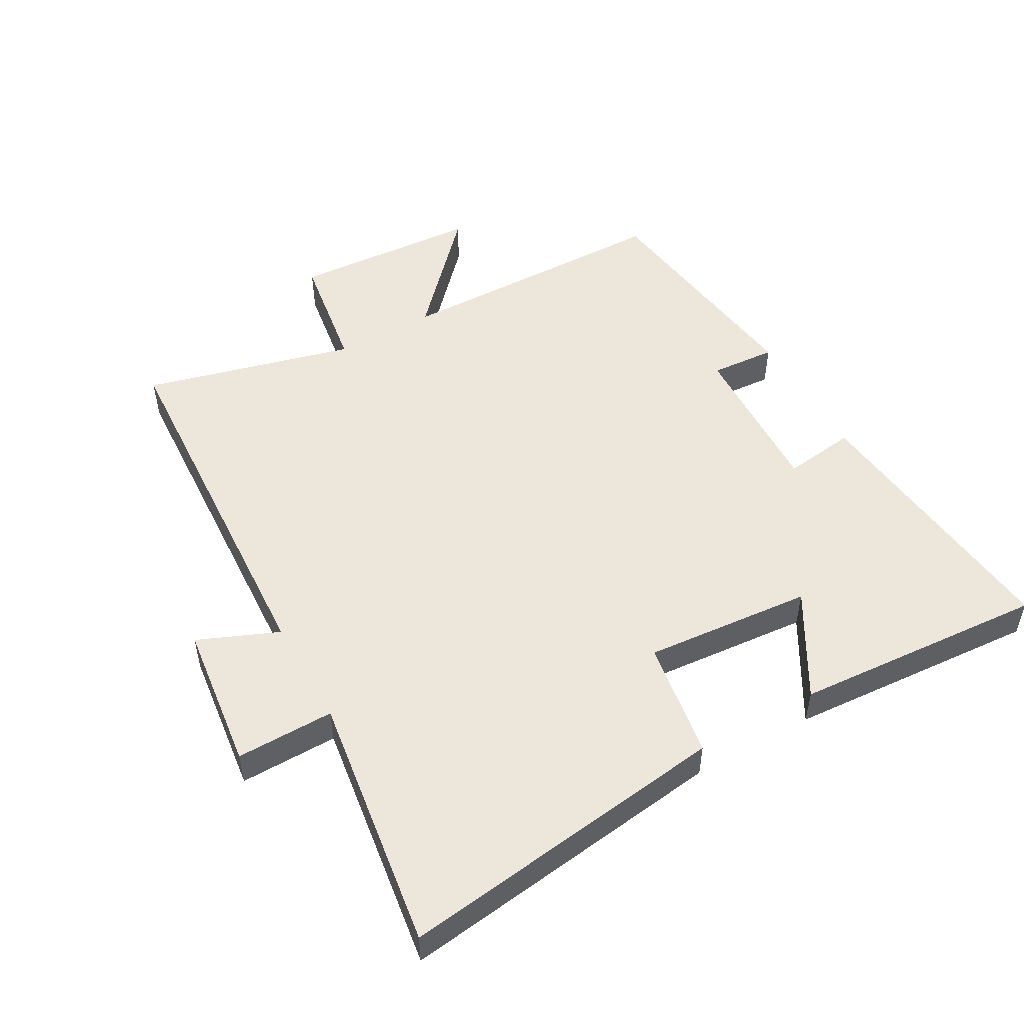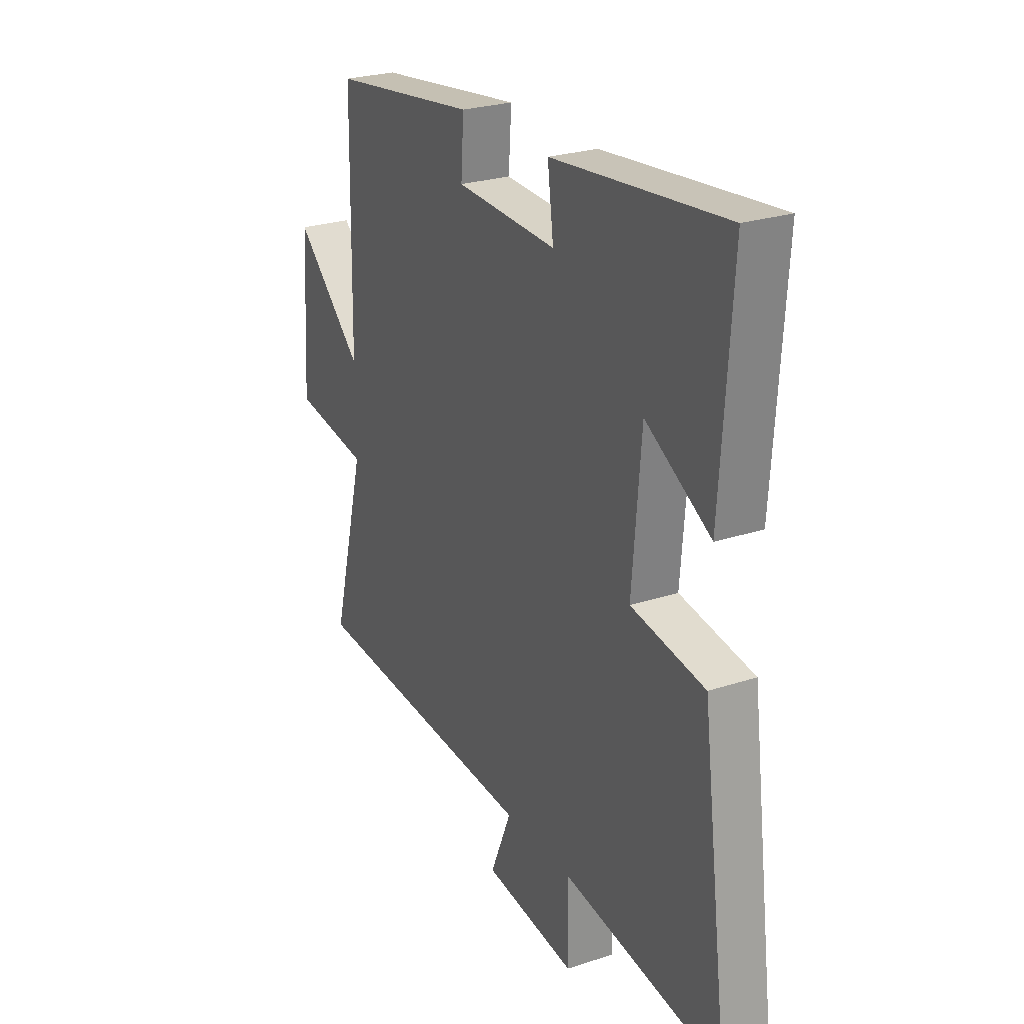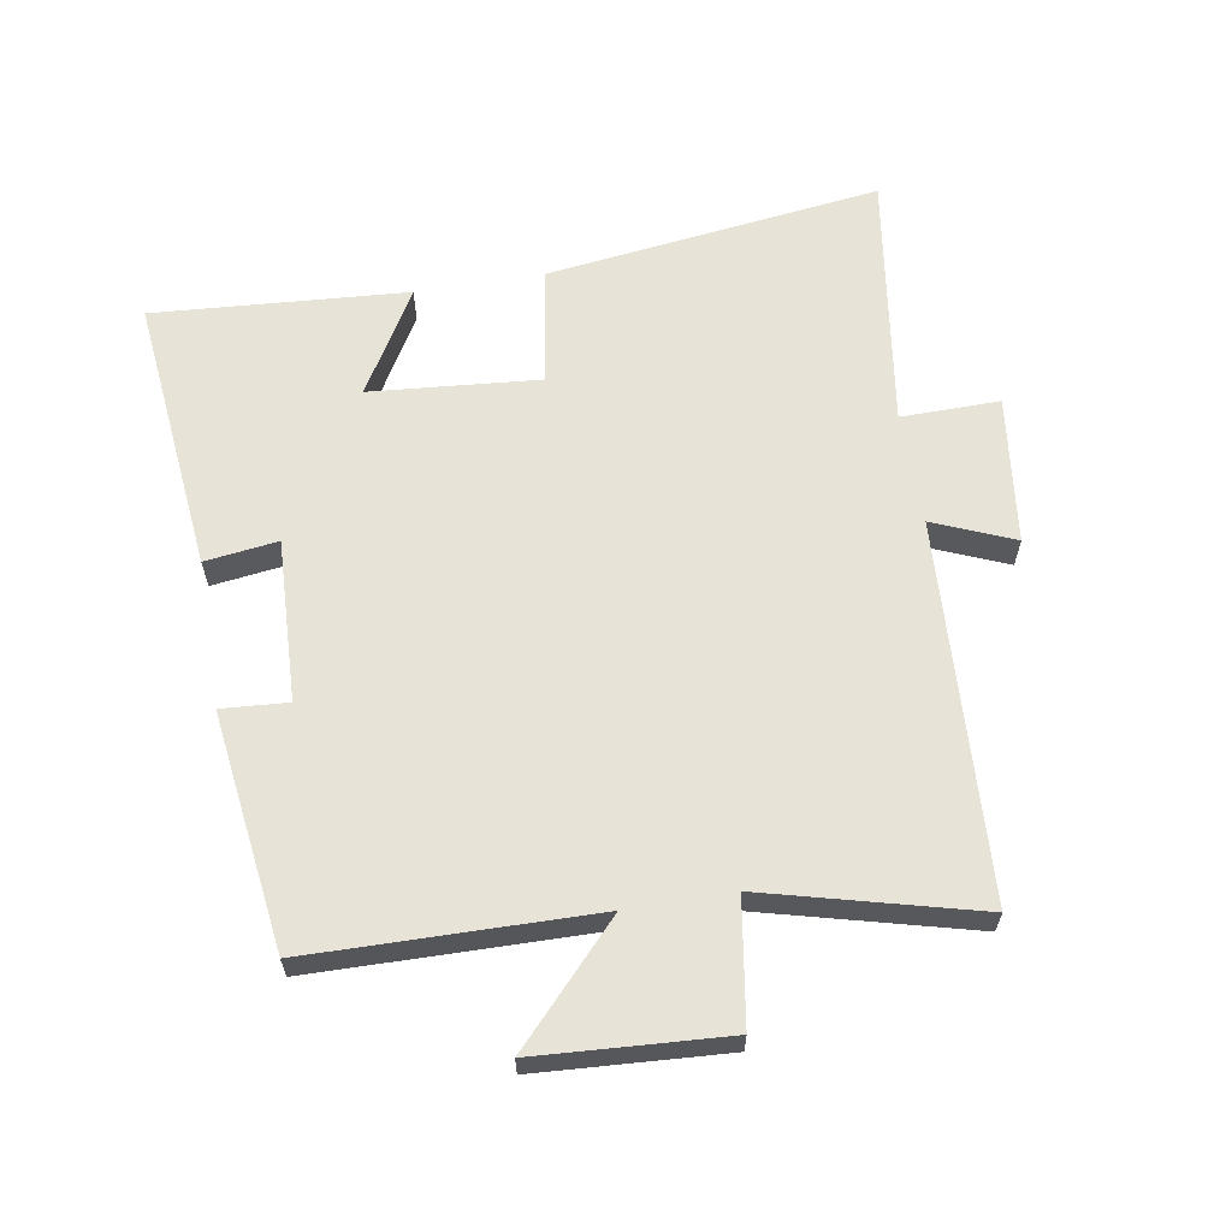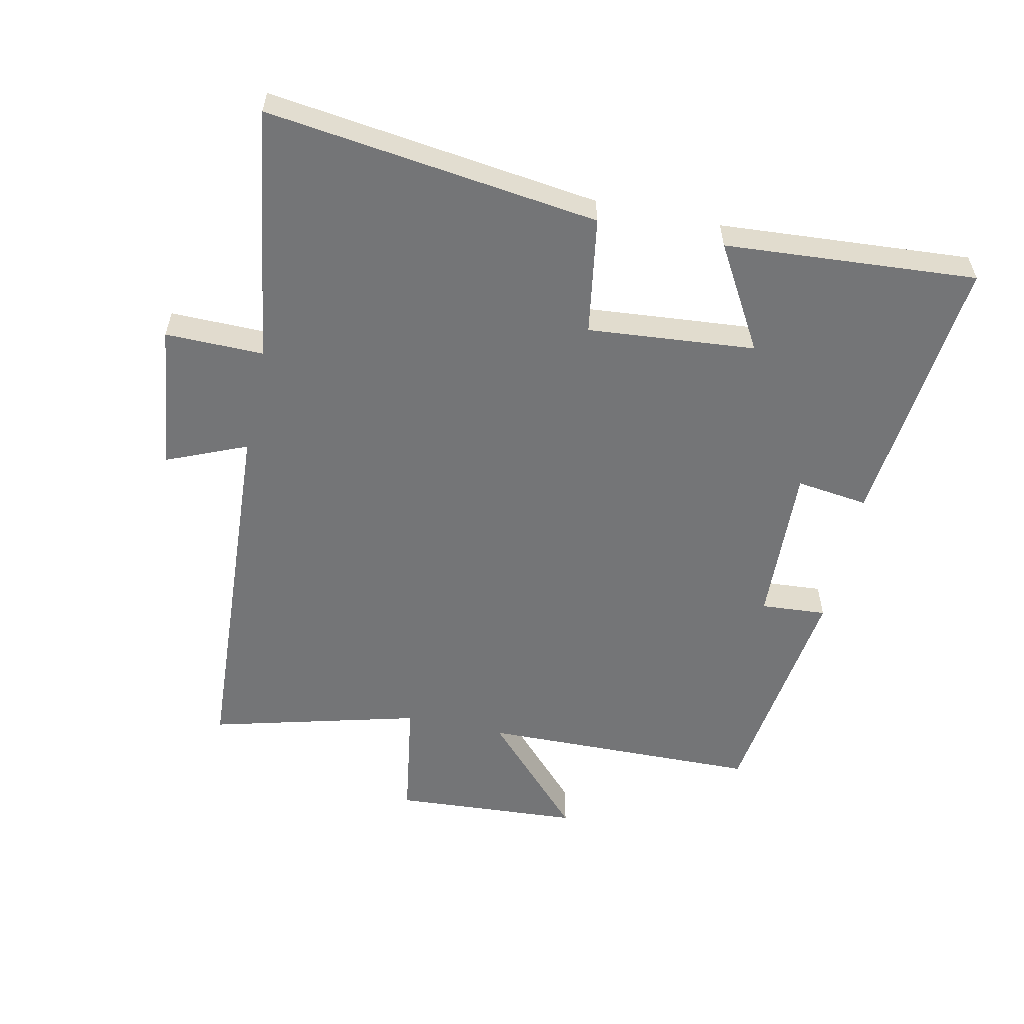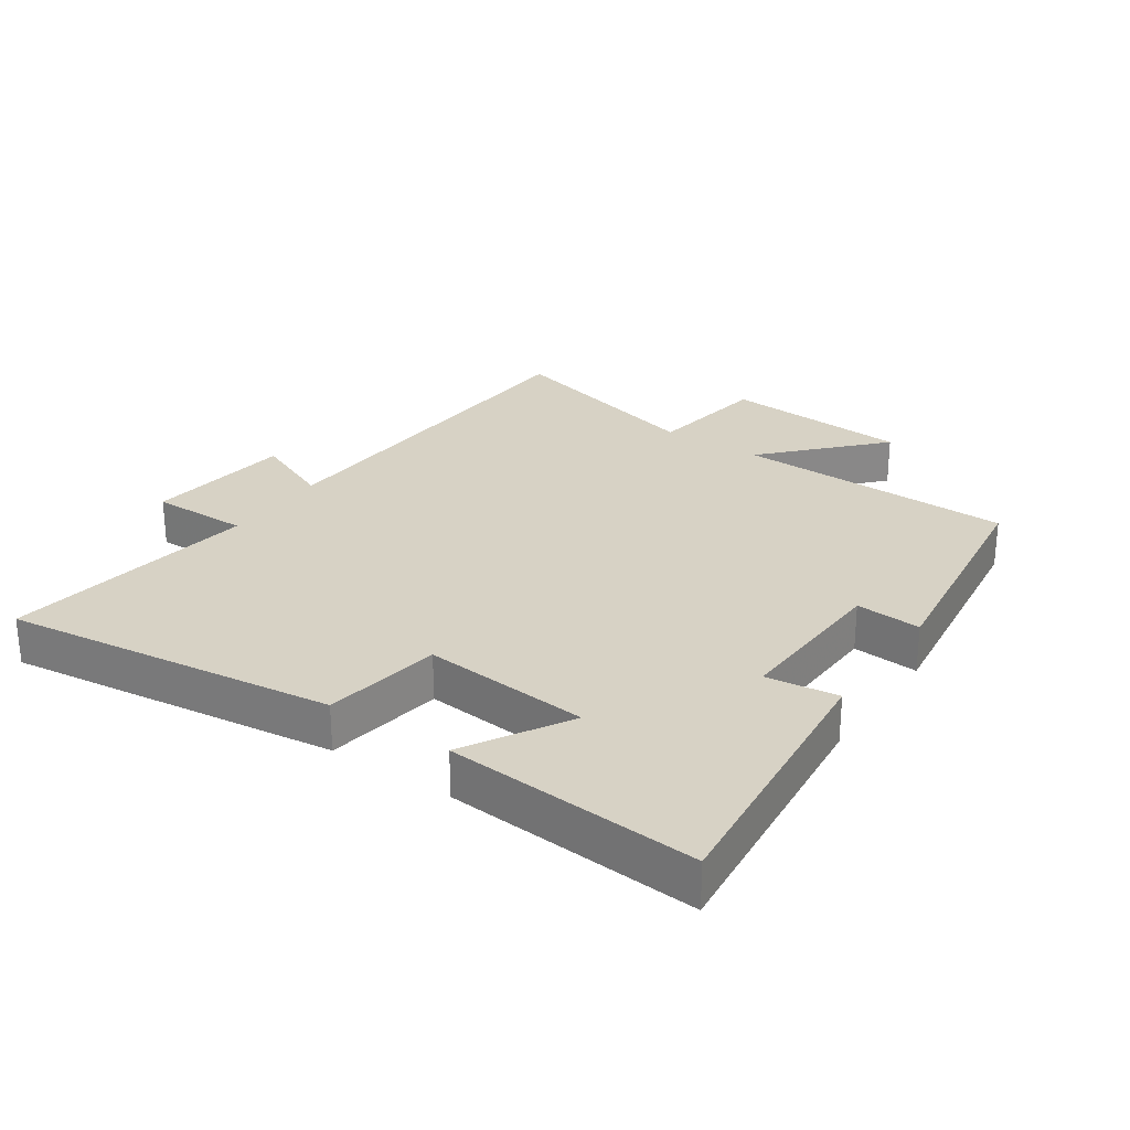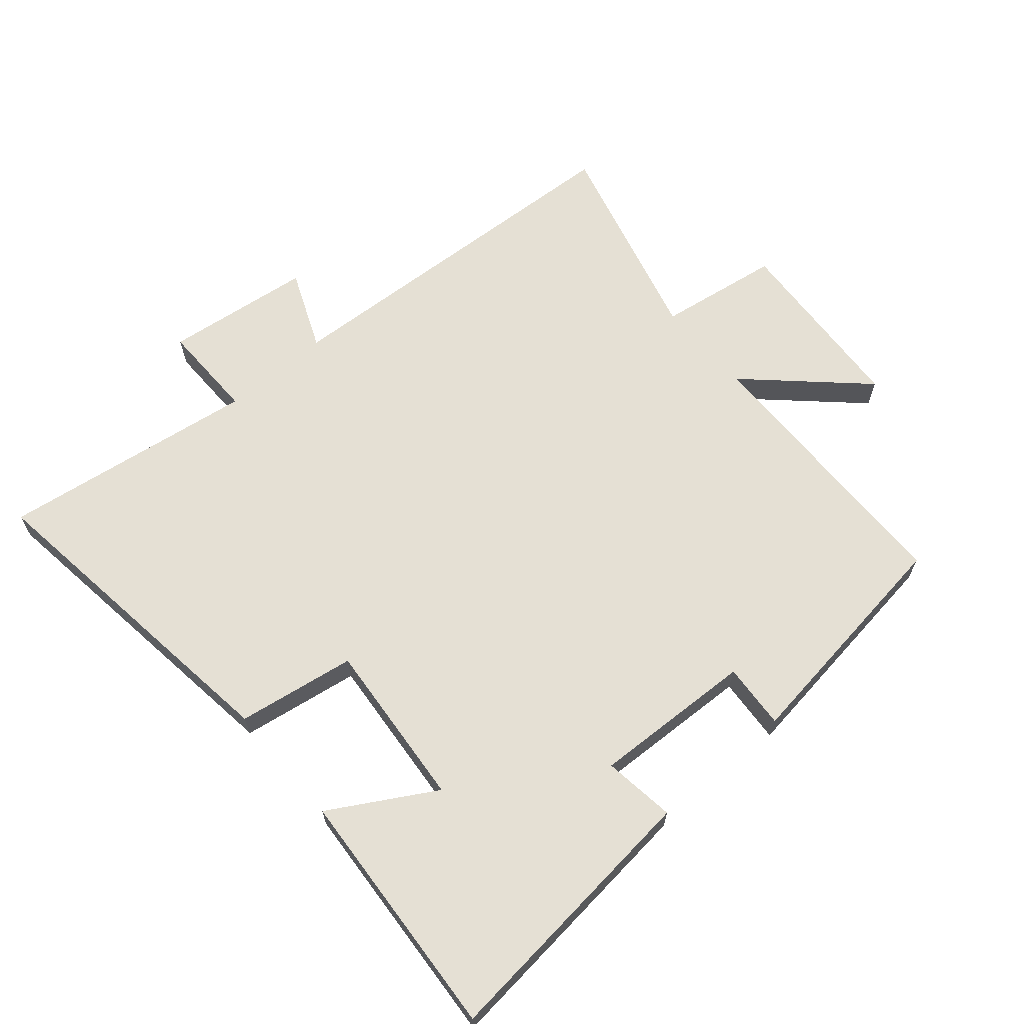
<metadata>
{"format":"obj","ext":"obj","renderer":"f3d","projection":"perspective","resolution":1024,"background":"white","views":[{"elev":51.0,"azim":-119.4,"up":"+Y"},{"elev":25.6,"azim":-117.8,"up":"+Z"},{"elev":62.2,"azim":80.5,"up":"+Y"},{"elev":-56.5,"azim":-102.0,"up":"+Y"},{"elev":27.3,"azim":-55.5,"up":"+Y"},{"elev":65.3,"azim":-40.5,"up":"+Y"}]}
</metadata>
<code>
v 0.493 0.07 0.451
v 0.5 0.07 0.017
v 0.671 0.07 0.176
v 0.689 0.07 -0.114
v 0.5 0.07 -0.143
v 0.584 0.07 -0.468
v 0.003 0.07 -0.5
v 0.055 0.07 -0.624
v -0.173 0.07 -0.652
v -0.171 0.07 -0.5
v -0.568 0.07 -0.557
v -0.5 0.07 -0.042
v -0.317 0.07 -0.013
v -0.339 0.07 0.247
v -0.5 0.07 0.154
v -0.527 0.07 0.545
v -0.099 0.07 0.5
v -0.114 0.07 0.388
v 0.136 0.07 0.398
v 0.129 0.07 0.5
v 0.493 0 0.451
v 0.5 0 0.017
v 0.671 0 0.176
v 0.689 0 -0.114
v 0.5 0 -0.143
v 0.584 0 -0.468
v 0.003 0 -0.5
v 0.055 0 -0.624
v -0.173 0 -0.652
v -0.171 0 -0.5
v -0.568 0 -0.557
v -0.5 0 -0.042
v -0.317 0 -0.013
v -0.339 0 0.247
v -0.5 0 0.154
v -0.527 0 0.545
v -0.099 0 0.5
v -0.114 0 0.388
v 0.136 0 0.398
v 0.129 0 0.5
f 19 20 1 2
f 18 19 2
f 15 16 17 18
f 14 15 18
f 13 14 18 2
f 10 11 12 13
f 10 13 2
f 7 8 9 10
f 5 6 7 10
f 5 10 2
f 2 3 4 5
f 22 21 40 39
f 22 39 38
f 38 37 36 35
f 38 35 34
f 22 38 34 33
f 33 32 31 30
f 22 33 30
f 30 29 28 27
f 30 27 26 25
f 22 30 25
f 25 24 23 22
f 1 21 22 2
f 2 22 23 3
f 3 23 24 4
f 4 24 25 5
f 5 25 26 6
f 6 26 27 7
f 7 27 28 8
f 8 28 29 9
f 9 29 30 10
f 10 30 31 11
f 11 31 32 12
f 12 32 33 13
f 13 33 34 14
f 14 34 35 15
f 15 35 36 16
f 16 36 37 17
f 17 37 38 18
f 18 38 39 19
f 19 39 40 20
f 20 40 21 1

</code>
